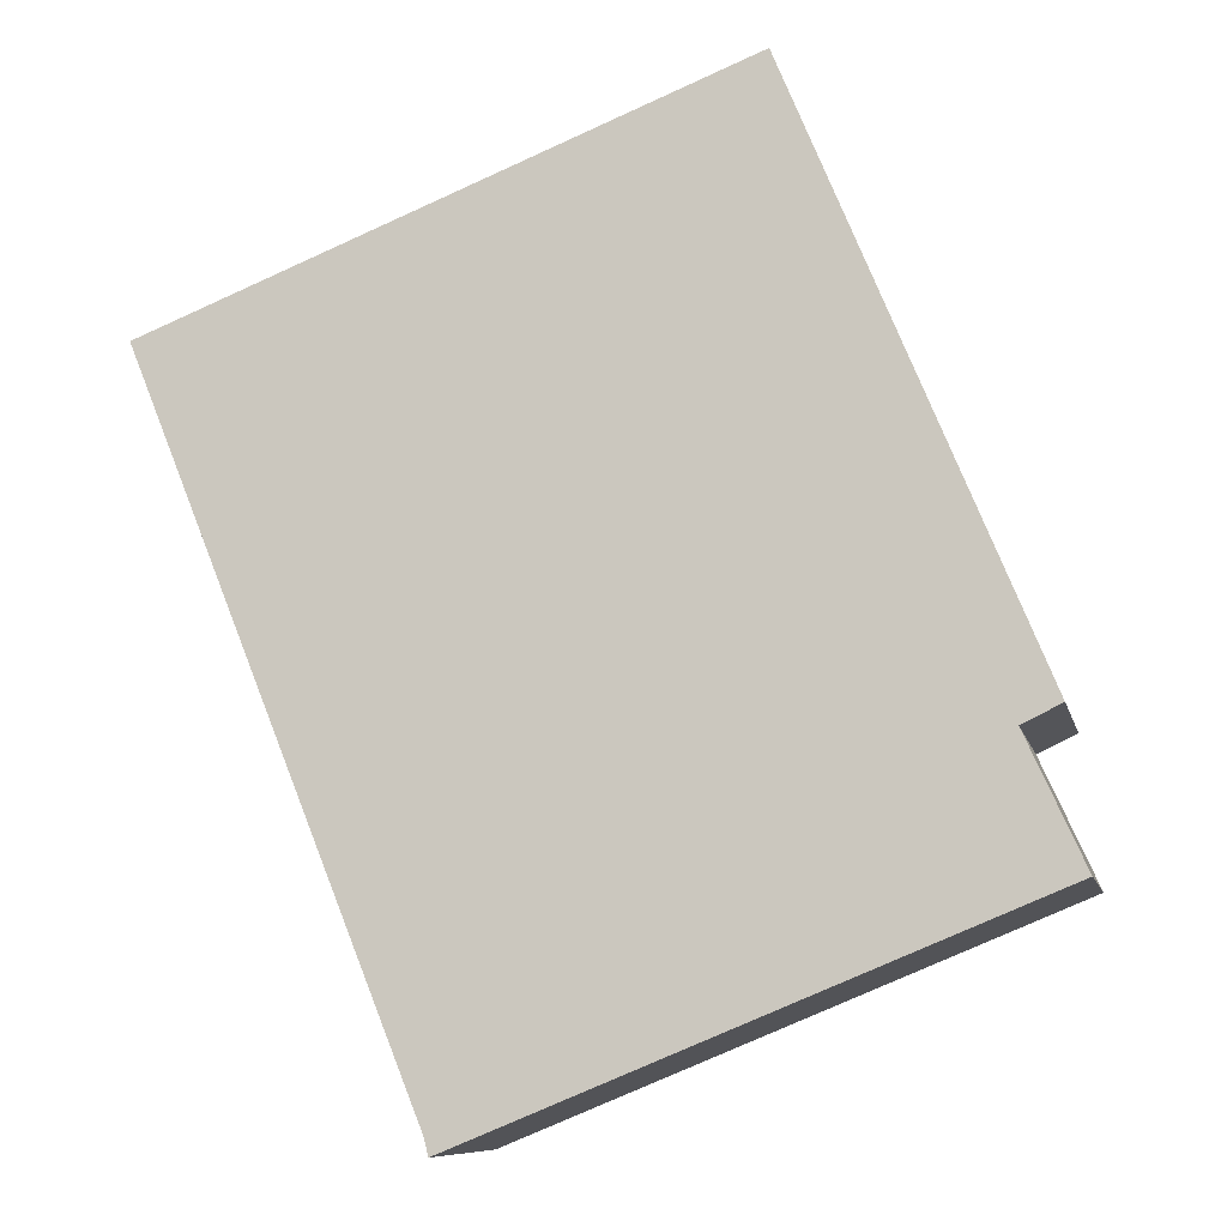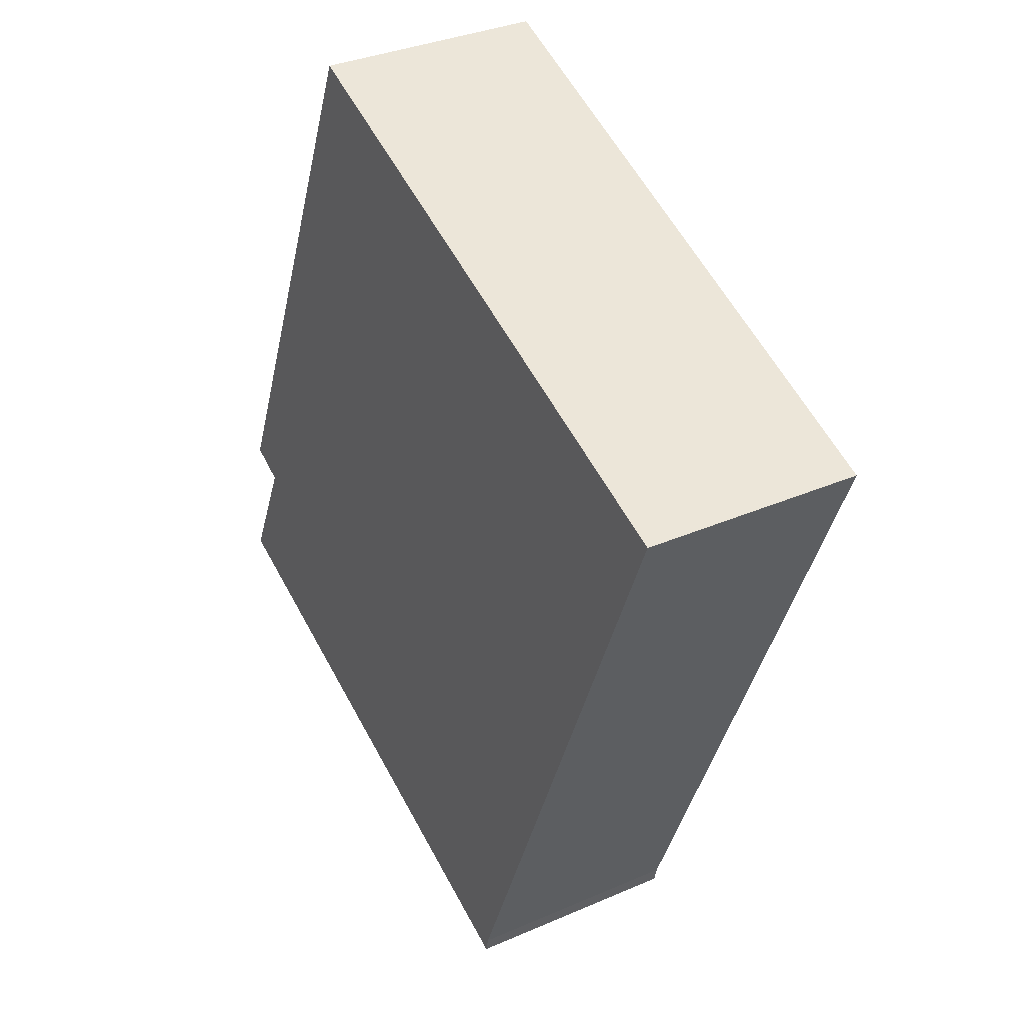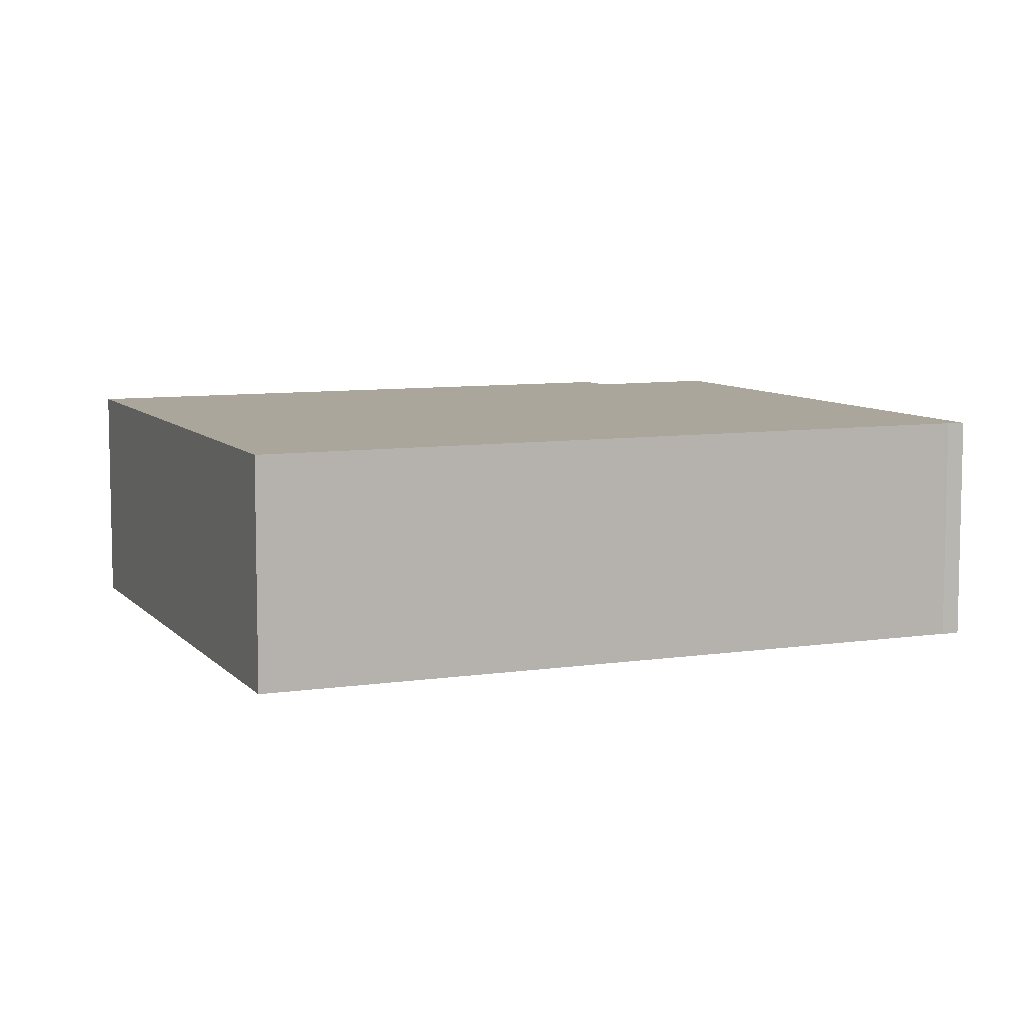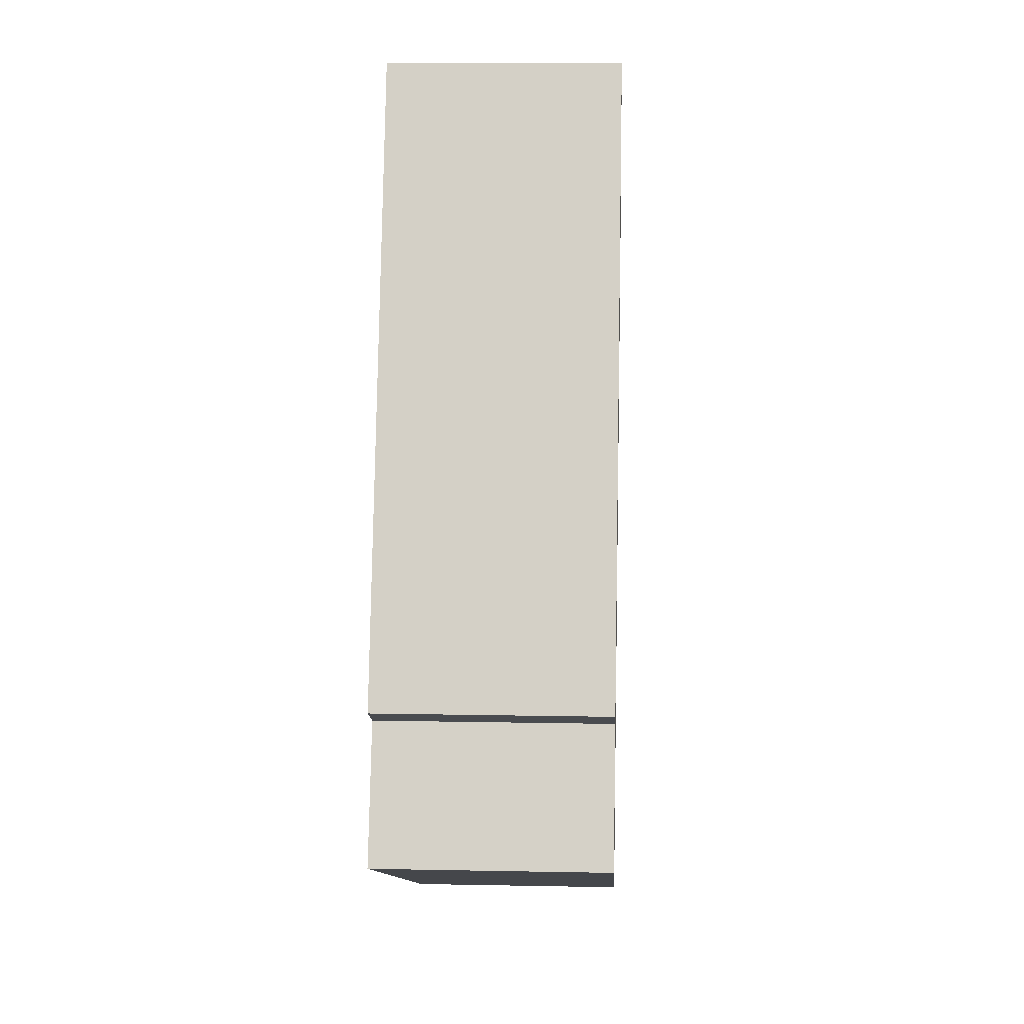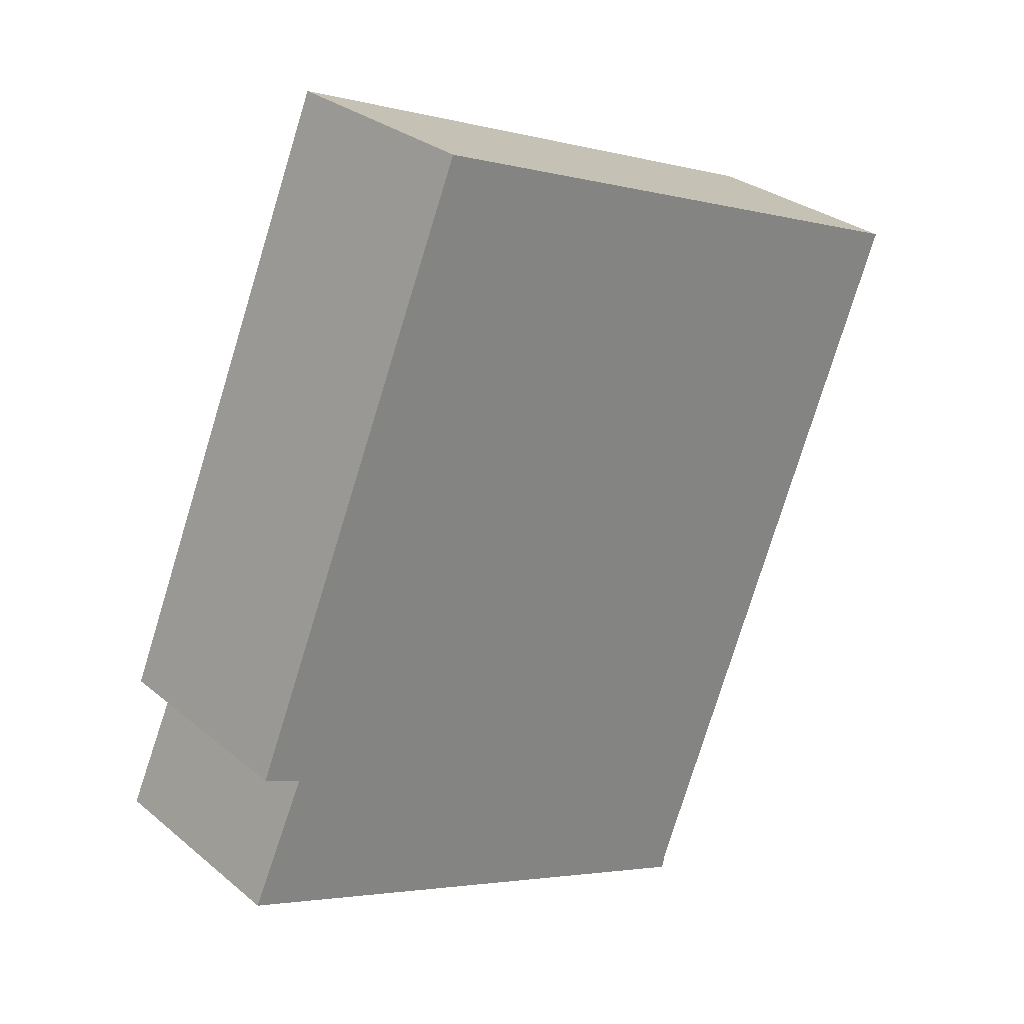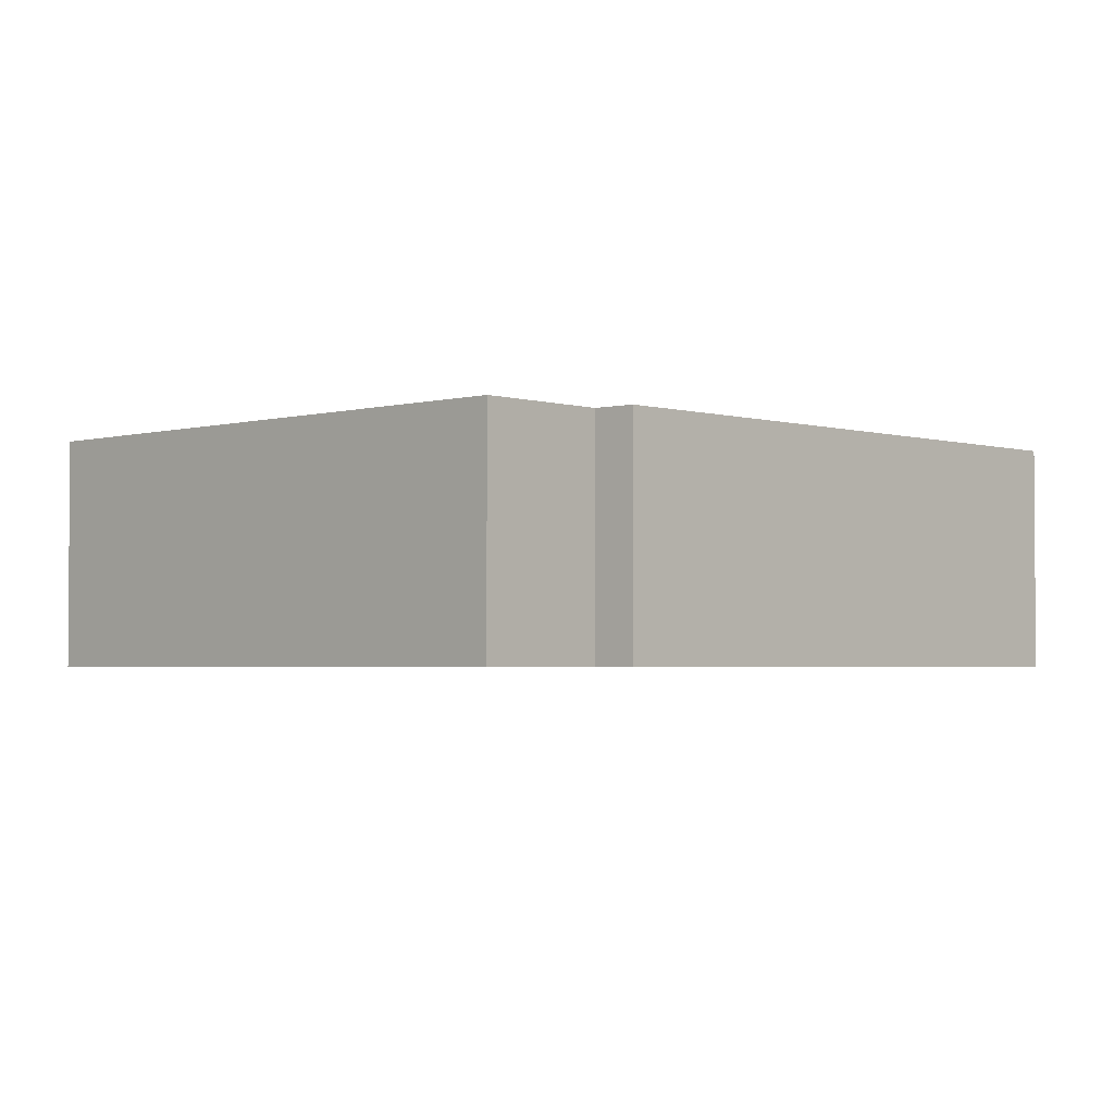
<metadata>
{"format":"obj","ext":"obj","renderer":"f3d","projection":"perspective","resolution":1024,"background":"white","views":[{"elev":-9.1,"azim":-167.9,"up":"+Z"},{"elev":33.9,"azim":59.4,"up":"+Z"},{"elev":8.0,"azim":89.1,"up":"+Y"},{"elev":11.9,"azim":-87.3,"up":"+Z"},{"elev":29.2,"azim":-39.7,"up":"+Z"},{"elev":-2.6,"azim":-113.6,"up":"+Y"}]}
</metadata>
<code>
v  0 2.072 1.269e-16
v  5.126 2.072 -1.933
v  5.09 2.072 -2.086
v  5.137 2.072 -1.906
v  7.714 2.072 4.509
v  0.518 2.072 1.141
v  2.366 2.072 6.621
v  0.168 2.072 1.31
v  0.168 -8.021e-17 1.31
v  2.366 -4.054e-16 6.621
v  7.714 -2.761e-16 4.509
v  5.137 1.167e-16 -1.906
v  5.126 1.184e-16 -1.933
v  5.09 1.277e-16 -2.086
v  0 0 0
v  0.518 -6.987e-17 1.141
g defaultobject
f 1 2 3
f 2 1 4
f 4 1 5
f 5 1 6
f 5 6 7
f 7 6 8
f 9 7 8
f 7 9 10
f 10 5 7
f 5 10 11
f 11 4 5
f 4 11 12
f 4 12 2
f 2 12 13
f 13 3 2
f 3 13 14
f 14 1 3
f 1 14 15
f 15 6 1
f 6 15 16
f 16 8 6
f 8 16 9
f 13 15 14
f 15 13 12
f 15 12 11
f 15 11 16
f 16 11 10
f 16 10 9

</code>
